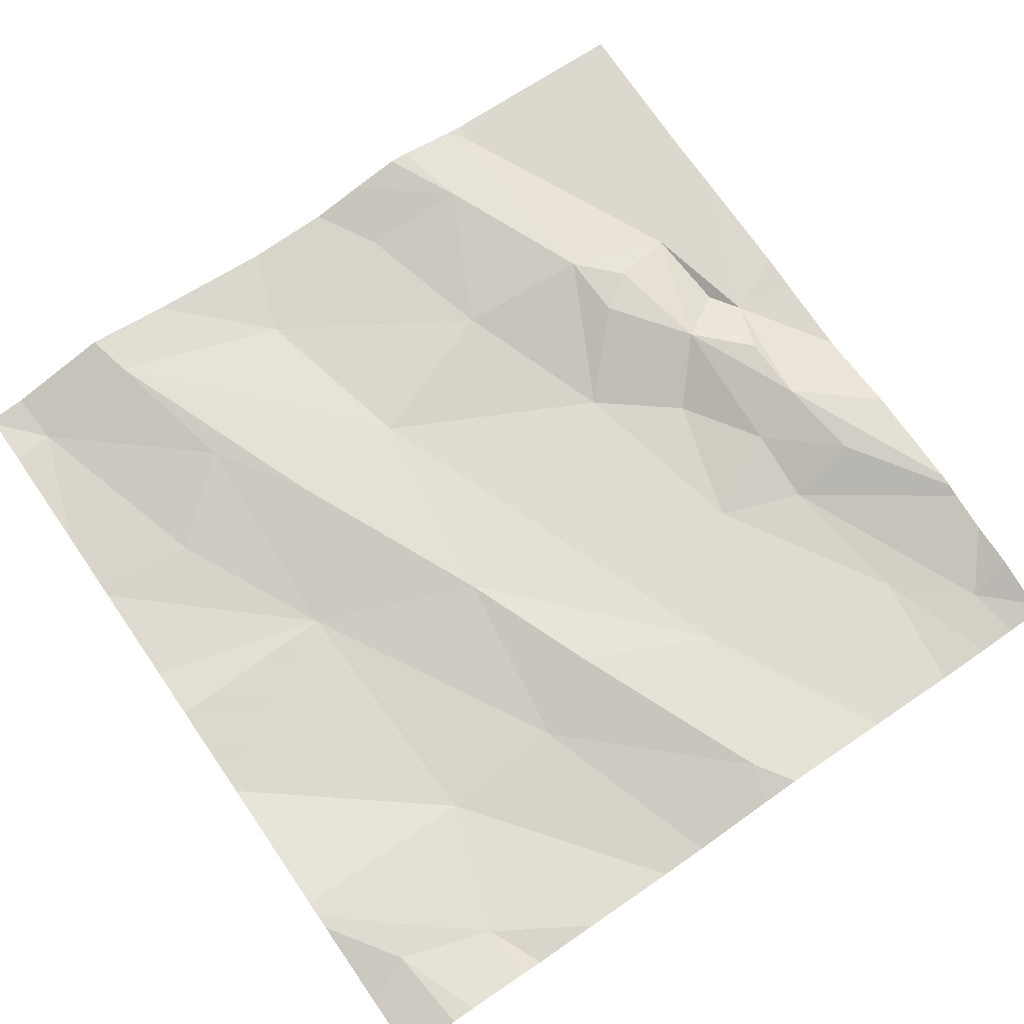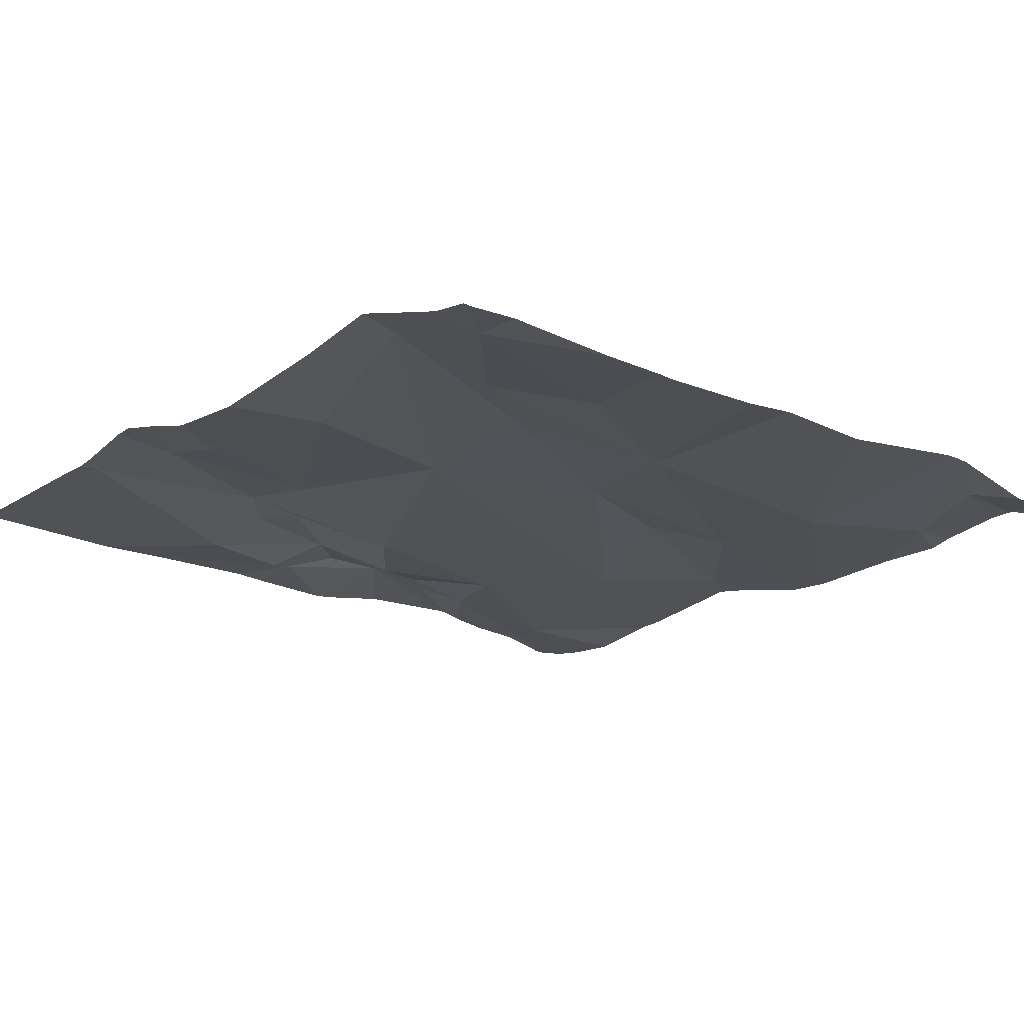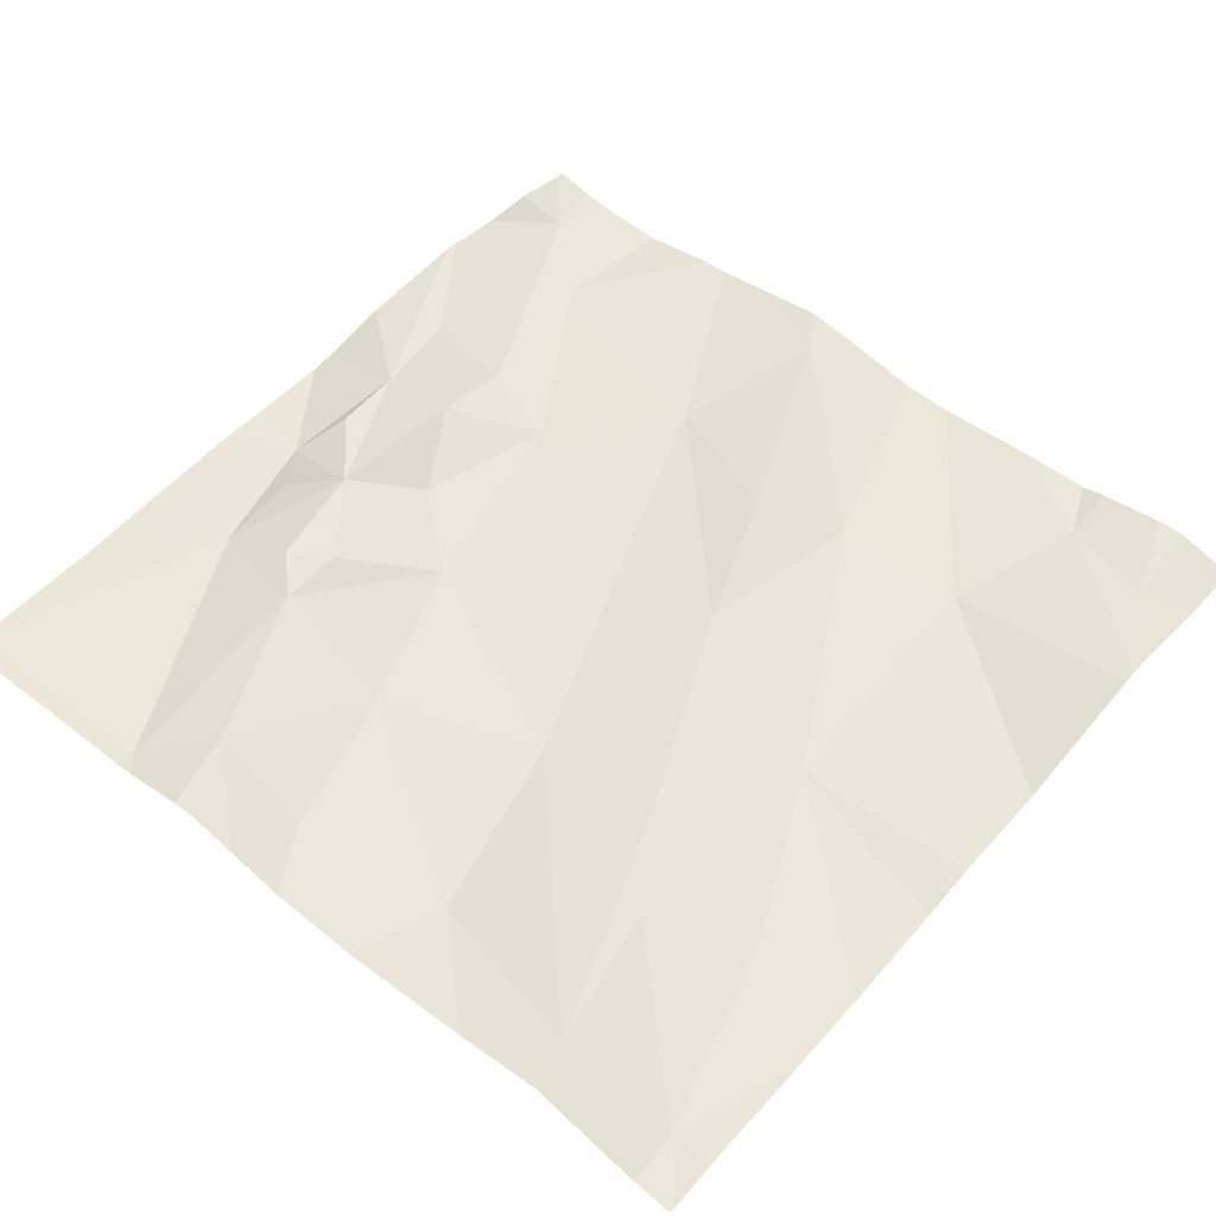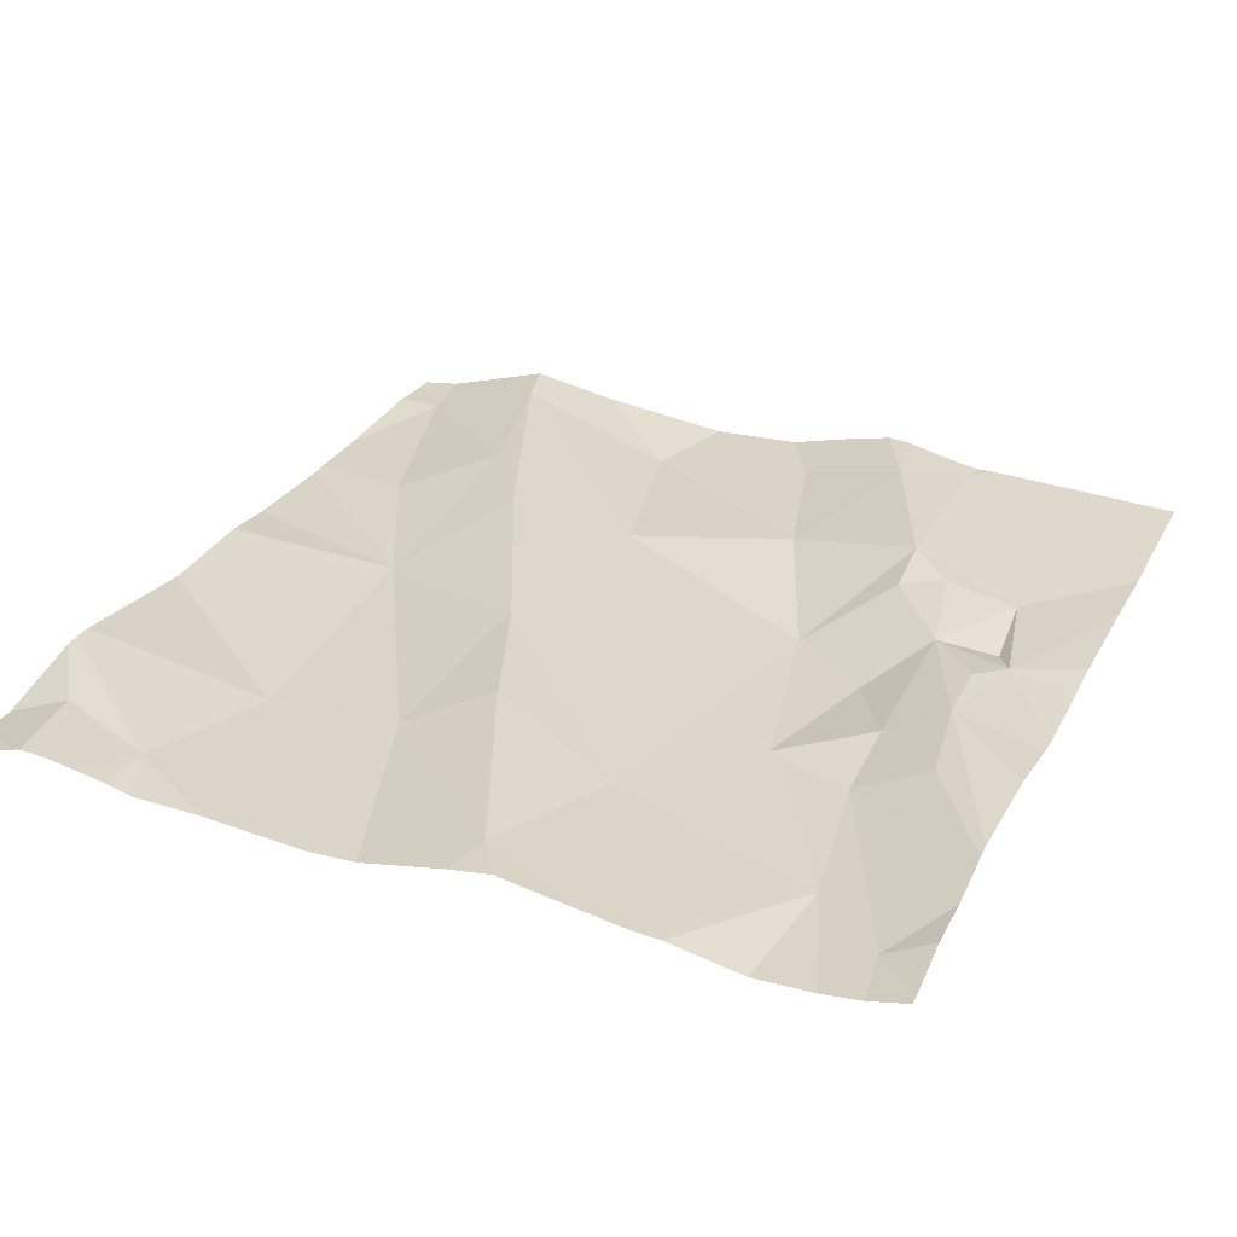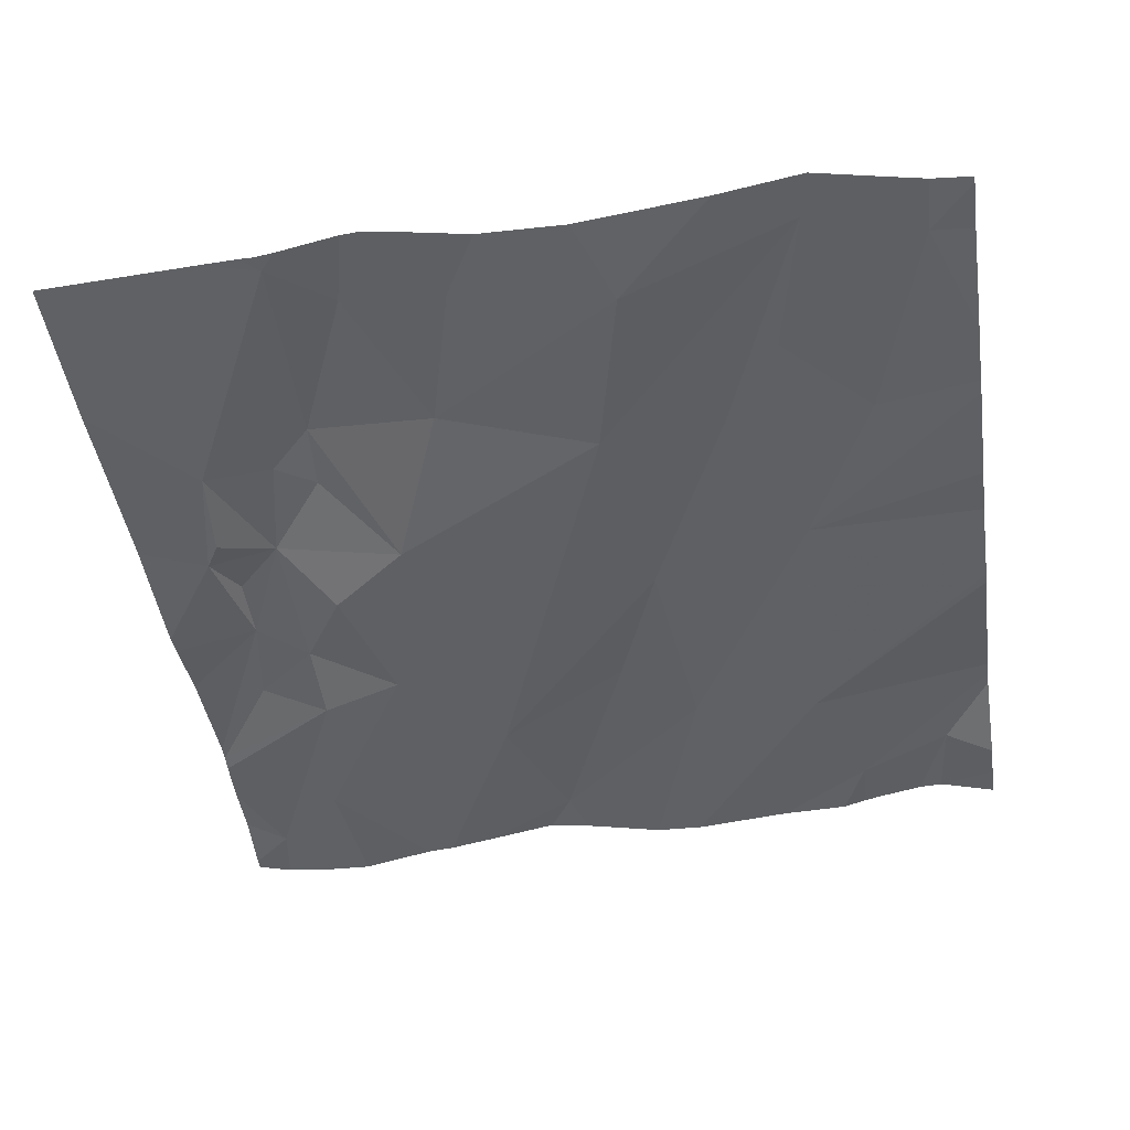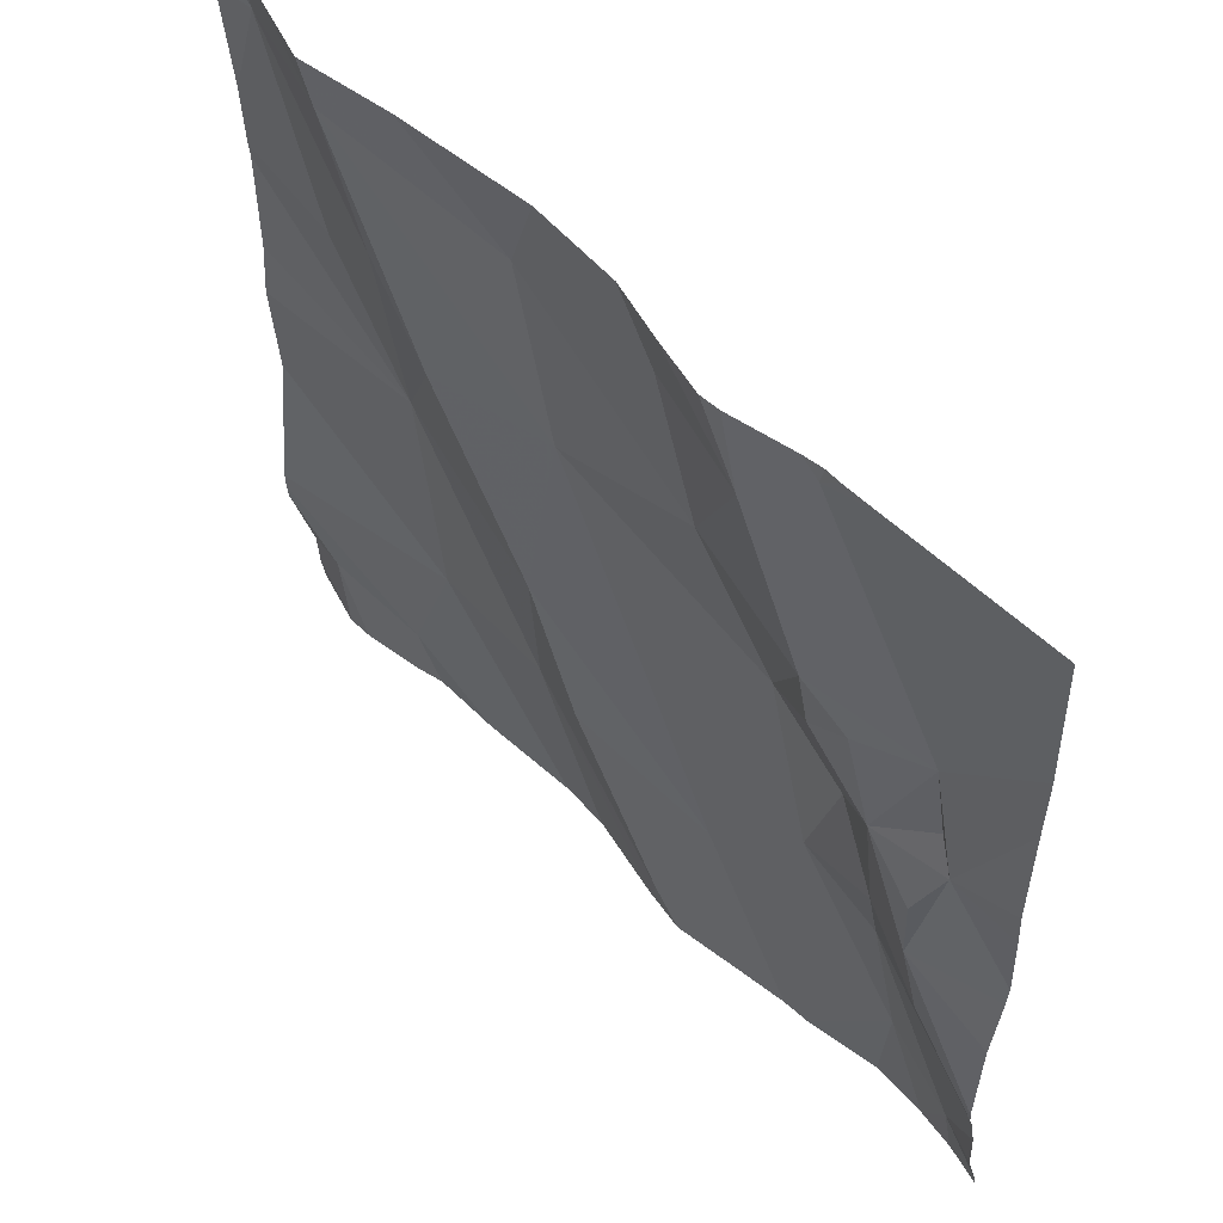
<metadata>
{"format":"obj","ext":"obj","renderer":"f3d","projection":"perspective","resolution":1024,"background":"white","views":[{"elev":72.4,"azim":-34.7,"up":"+Z"},{"elev":-16.4,"azim":-131.1,"up":"+Z"},{"elev":55.4,"azim":-139.8,"up":"+Z"},{"elev":27.6,"azim":23.8,"up":"+Z"},{"elev":-43.2,"azim":-171.3,"up":"+Z"},{"elev":56.4,"azim":47.9,"up":"+Y"}]}
</metadata>
<code>
v -87.11 288.4 501
v -87.02 288.3 501
v -86.27 288.7 501.1
v -86.63 288 501
v -86.78 288 501.1
v -86.84 288.2 501.1
v -87.13 288.7 501.1
v -86.68 287.8 501
v -86.52 288.7 501.1
v -86.48 288.7 501.1
v -86.66 288.7 501.1
v -86.64 288.5 501.1
v -86.81 288.4 501.1
v -86.86 288.6 501.1
v -87.01 288 501
v -86.87 288 501
v -86.27 288.5 501
v -86.72 288.7 501.1
v -86.59 288.7 501.1
v -86.27 288 501
v -86.57 288.3 501
v -86.52 288.1 501
v -86.35 287.8 501
v -86.57 287.8 501
v -86.36 288.2 501.1
v -87.09 287.8 501
v -86.42 288.2 501
v -86.35 288.1 501.1
v -86.42 288.1 501
v -87.18 288.7 501.1
v -86.96 288.7 501.1
v -87.06 287.8 501
v -86.36 288.3 501.1
v -86.34 288.3 501
v -87.06 287.8 501
v -86.42 288.3 501.1
v -86.49 288.4 501.1
v -86.41 287.8 501
v -86.52 287.8 501
v -86.37 288.5 501
v -86.49 288.5 501.1
v -87.17 288.7 501.1
v -86.4 287.9 501
v -86.27 288.2 501
v -86.27 288 501
v -86.27 288.6 501
v -86.65 287.8 501
v -86.36 288.4 501
v -86.5 288.7 501.1
v -86.32 287.8 501
v -86.31 287.8 501
v -87.17 287.9 501
v -86.7 287.8 501
v -87.06 288.7 501.1
v -86.48 288.3 501
v -86.68 288.7 501.1
v -87.01 288.5 501.1
v -87.05 288.7 501.1
v -86.27 288.1 501
v -86.57 288.6 501.1
v -86.95 288.4 501.1
v -86.27 288 501
v -86.44 288.4 501.1
v -86.5 288.7 501.1
v -87.22 288.5 501
v -87.22 288.5 501
v -87.22 287.8 501
v -86.61 288.7 501.1
v -87.22 288.3 501
v -87.22 288.5 501
v -87.22 288 501.1
v -87.22 288 501.1
v -87.22 288.3 501.1
v -87.22 288.2 501
v -87.22 288.2 501
v -87.22 287.9 501
v -87.22 288 501.1
v -87.22 288.7 501.1
v -87.22 288.7 501.1
v -86.27 287.9 501
v -86.82 288.7 501.1
v -86.27 287.8 501
v -86.27 288.4 501
v -86.27 288.3 501
v -86.27 288.2 501
v -86.27 287.9 501
v -86.49 287.8 501
v -87.13 287.8 501
v -87.16 287.8 501
v -86.79 287.8 501
v -86.85 287.8 501
v -87.03 287.8 501
v -86.96 287.8 501
v -86.3 287.8 501
v -87.16 287.8 501
v -87.21 287.8 501
v -87.22 287.8 501
v -86.27 287.8 501
v -87.21 288.7 501.1
v -87.22 288.7 501.1
v -86.44 288.7 501.1
v -86.27 288.7 501.1
f 65 1 66
f 5 4 6
f 13 12 14
f 2 15 16
f 83 34 84
f 22 21 4
f 21 13 4
f 89 52 67
f 28 27 29
f 101 64 3
f 34 33 25
f 29 27 22
f 6 2 16
f 21 36 37
f 40 34 17
f 41 12 21
f 5 6 16
f 21 12 13
f 66 42 70
f 100 79 99
f 71 15 72
f 88 52 89
f 82 50 94
f 15 2 74
f 25 27 28
f 62 28 45
f 6 4 13
f 99 79 30
f 40 48 34
f 22 4 43
f 4 8 24
f 50 43 23
f 43 29 22
f 26 52 88
f 5 8 4
f 10 64 101
f 67 52 76
f 87 43 39
f 29 43 50
f 43 4 39
f 53 16 90
f 90 15 91
f 45 29 20
f 20 50 80
f 11 60 68
f 8 5 16
f 91 32 93
f 22 27 55
f 80 50 86
f 31 14 81
f 30 42 7
f 56 14 12
f 21 22 55
f 34 25 44
f 51 50 23
f 55 36 21
f 36 55 27
f 52 32 71
f 39 4 24
f 42 57 58
f 24 8 47
f 58 57 61
f 2 6 61
f 13 61 6
f 48 40 36
f 36 34 48
f 41 63 40
f 14 56 18
f 19 64 9
f 40 64 41
f 27 25 36
f 54 14 31
f 25 33 36
f 57 1 2
f 42 58 7
f 14 58 13
f 61 13 58
f 37 63 41
f 40 63 36
f 33 34 36
f 42 1 57
f 41 60 12
f 37 36 63
f 61 57 2
f 60 41 64
f 60 56 12
f 21 37 41
f 18 60 11
f 20 29 50
f 64 40 3
f 65 2 1
f 9 64 49
f 66 1 42
f 3 40 46
f 89 67 95
f 49 64 10
f 69 2 65
f 45 28 29
f 23 43 38
f 70 42 78
f 71 32 15
f 38 43 87
f 46 40 17
f 72 15 75
f 73 2 69
f 17 34 83
f 74 2 73
f 75 15 74
f 54 58 14
f 44 25 59
f 76 52 77
f 35 32 26
f 77 52 71
f 59 25 62
f 78 42 79
f 79 42 30
f 62 25 28
f 26 32 52
f 53 8 16
f 84 34 85
f 85 34 44
f 7 58 54
f 86 50 82
f 47 8 53
f 101 3 102
f 90 16 15
f 81 14 18
f 91 15 32
f 92 32 35
f 18 56 60
f 93 32 92
f 94 50 51
f 19 60 64
f 95 67 96
f 96 67 97
f 68 60 19
f 98 82 94

</code>
